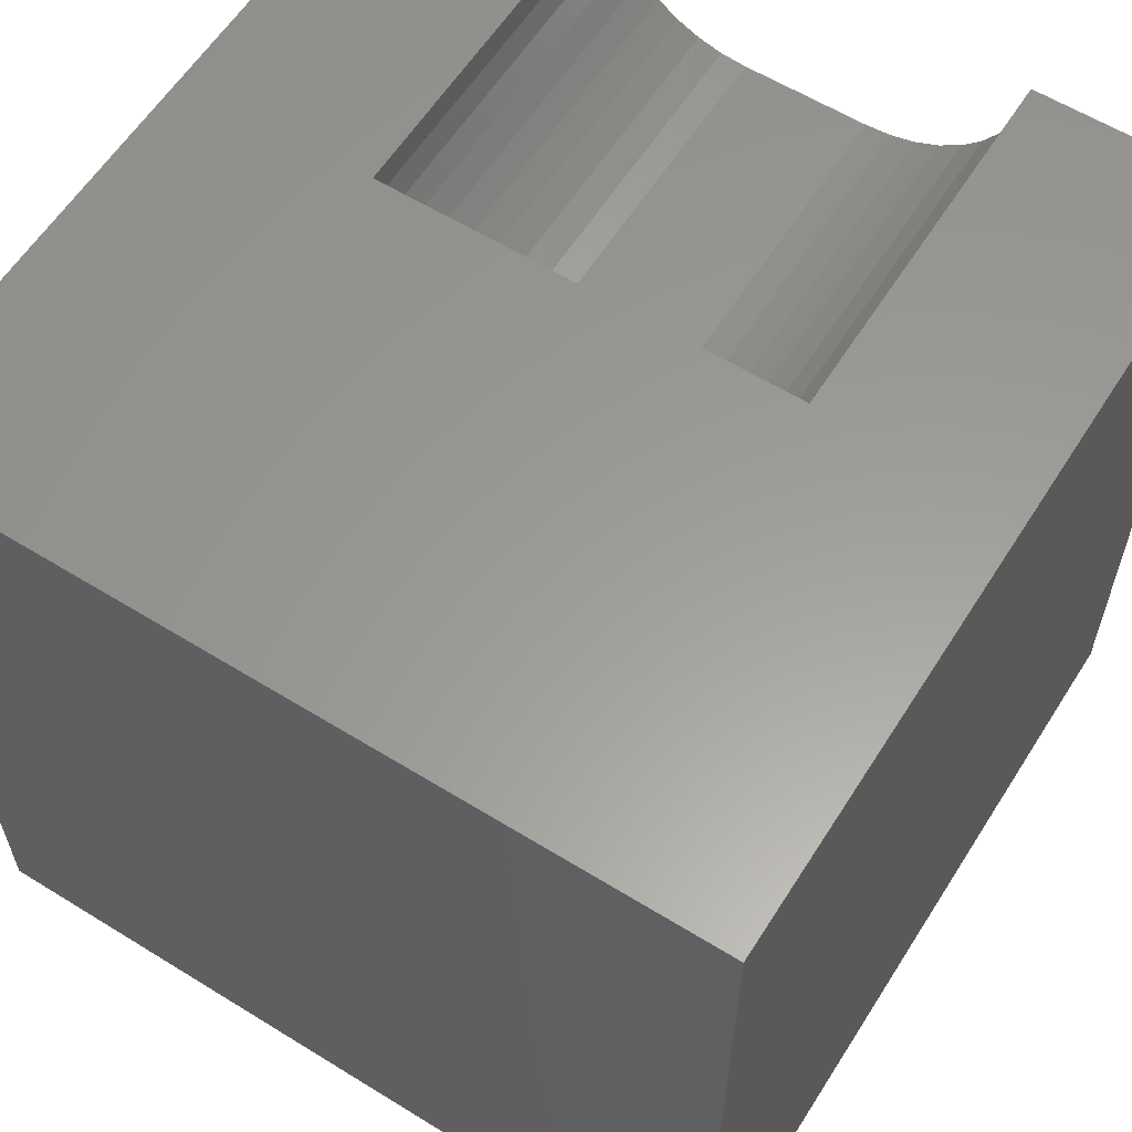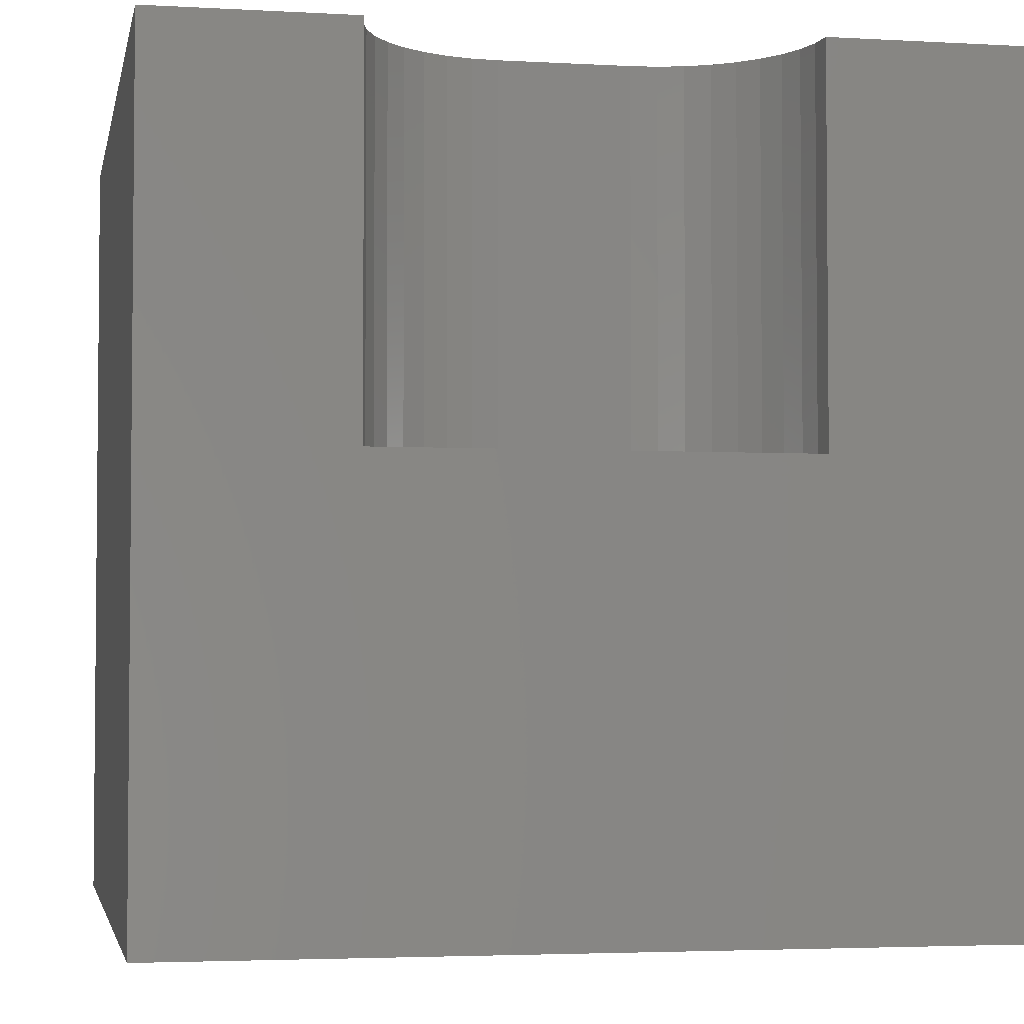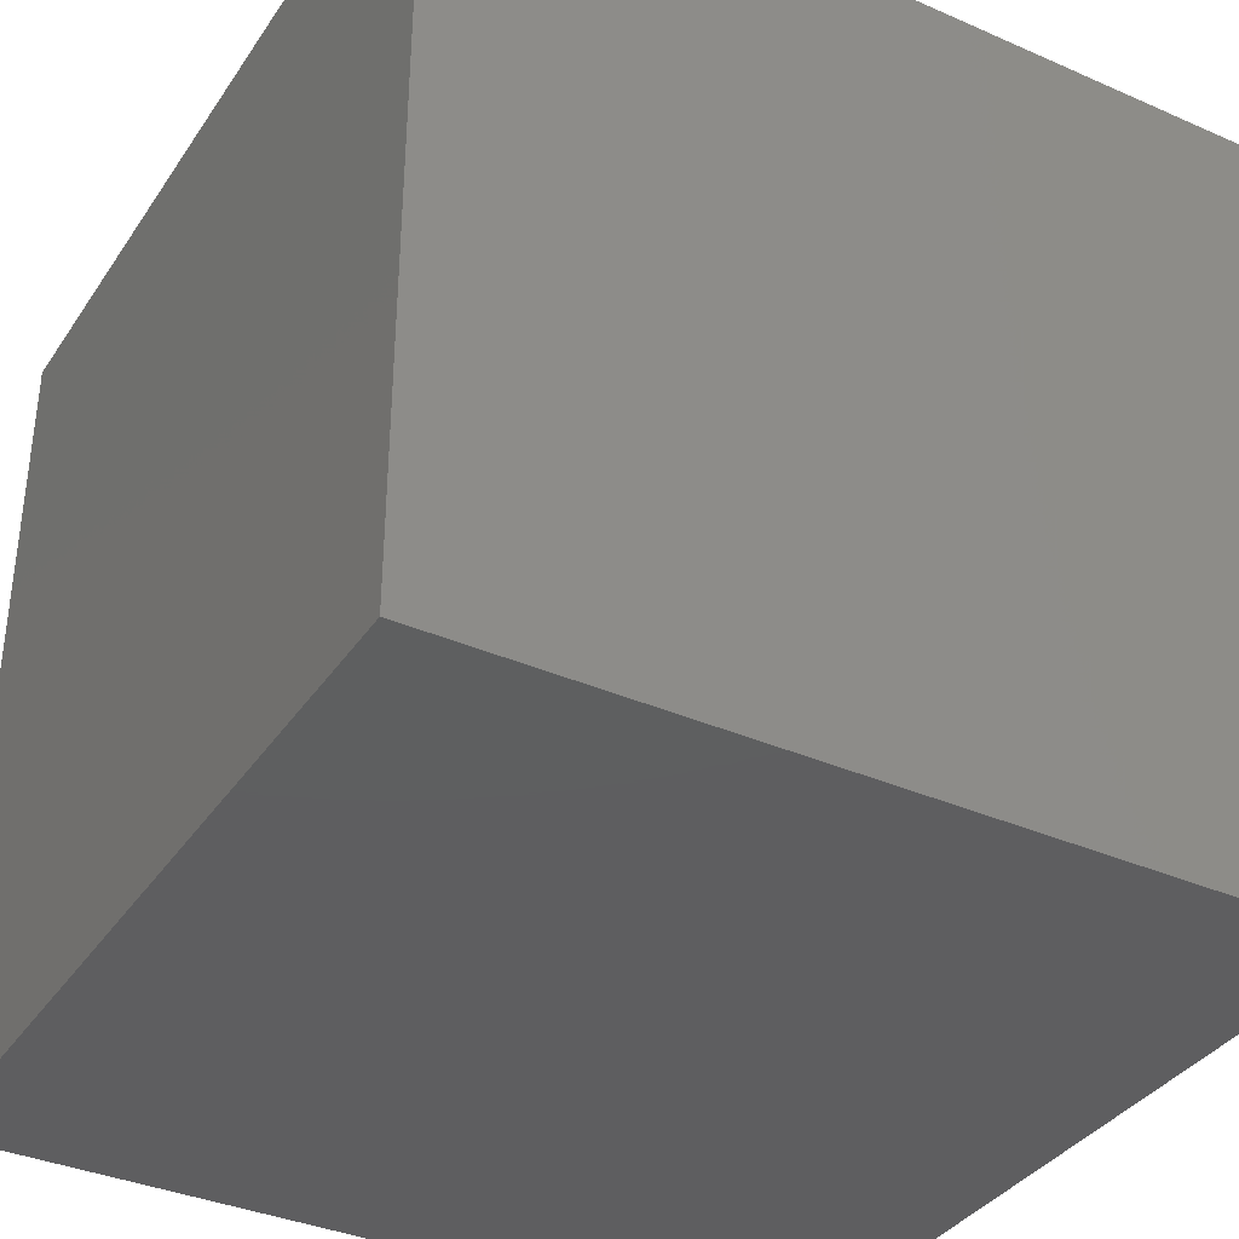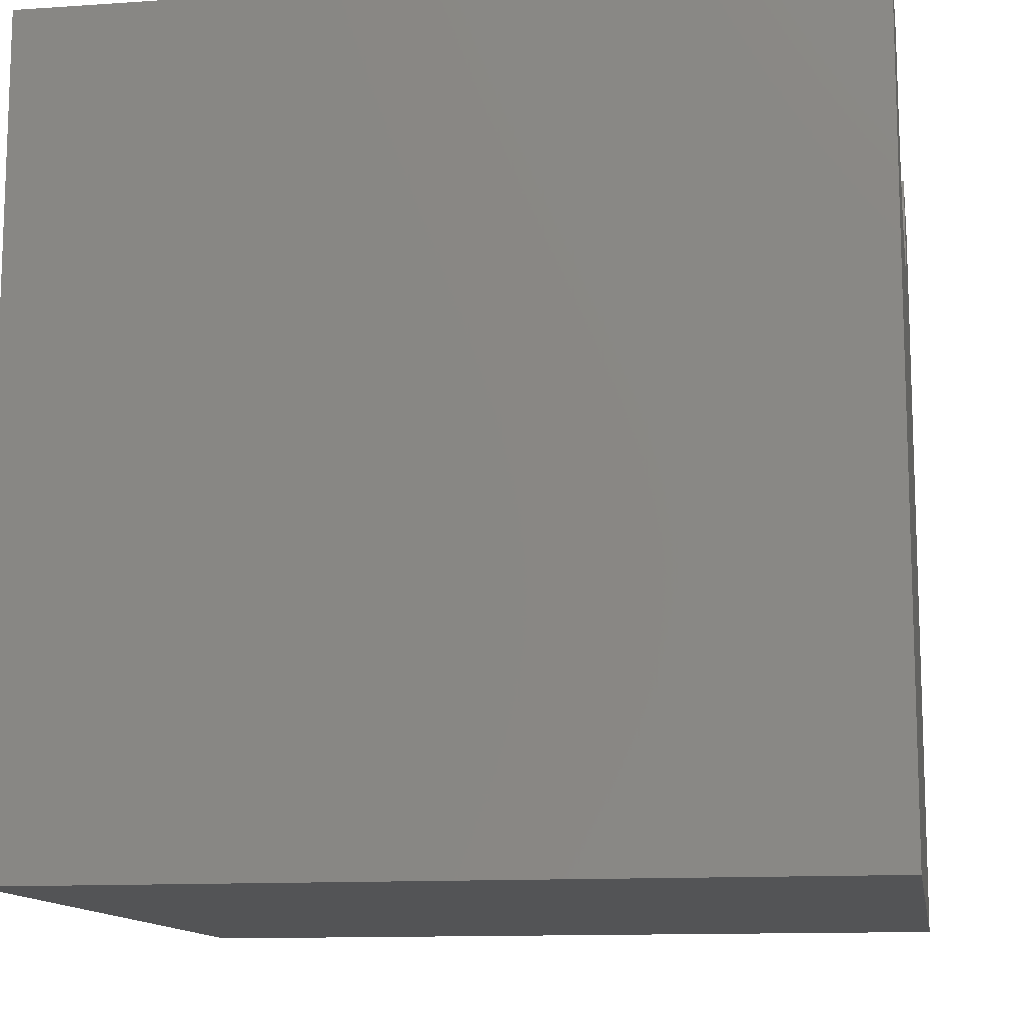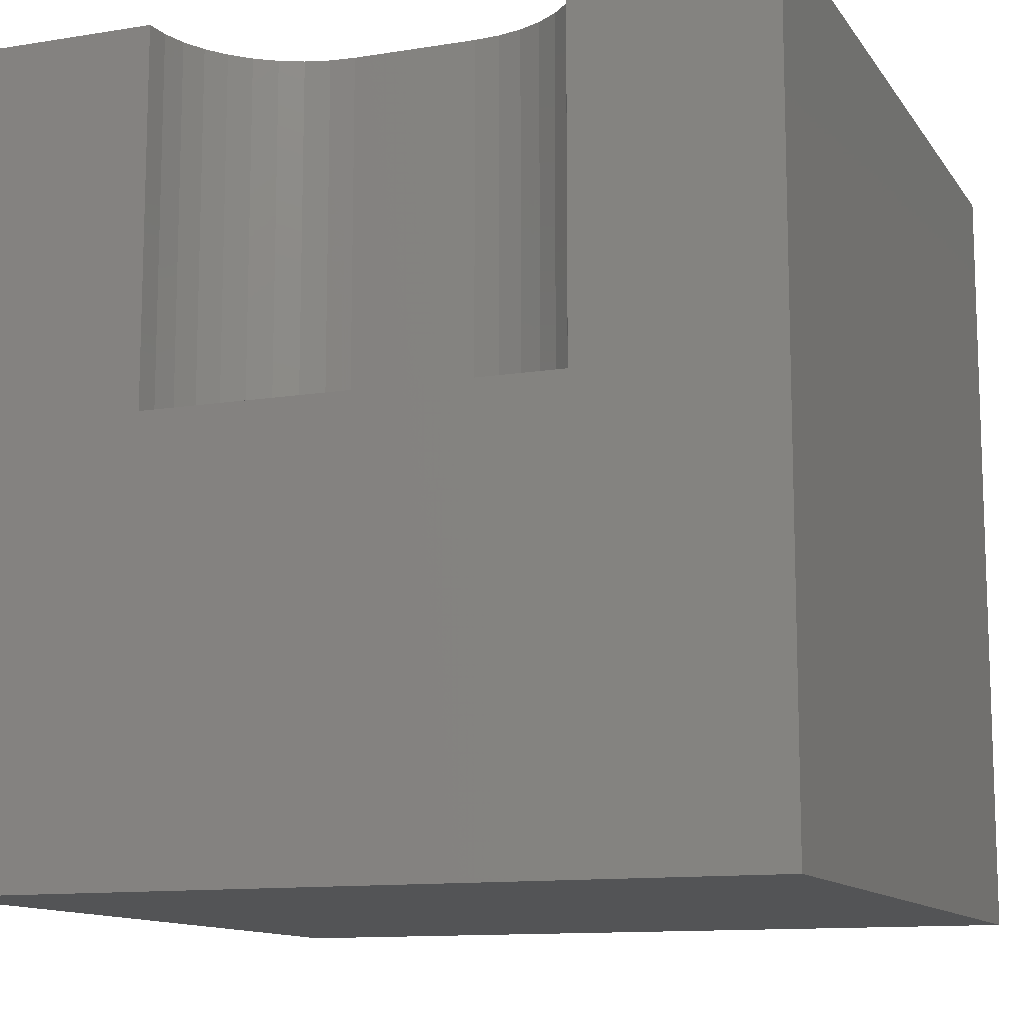
<metadata>
{"format":"stl","ext":"stl","renderer":"f3d","projection":"perspective","resolution":1024,"background":"white","views":[{"elev":60.0,"azim":-147.7,"up":"+Y"},{"elev":-3.4,"azim":169.1,"up":"+Z"},{"elev":-36.4,"azim":60.3,"up":"+Z"},{"elev":-12.3,"azim":-80.8,"up":"+Y"},{"elev":-11.9,"azim":-158.8,"up":"+Z"}]}
</metadata>
<code>
# stl→obj: 48 verts, 92 faces
v 0 10 10
v 0 10 0
v 0 0 10
v 0 0 0
v 2.456 9.689 10
v 2.428 10 10
v 7.572 10 10
v 7.544 9.689 10
v 10 10 10
v 7.463 9.387 10
v 10 0 10
v 7.331 9.103 10
v 7.152 8.847 10
v 6.931 8.626 10
v 6.675 8.447 10
v 6.391 8.315 10
v 3.069 8.626 10
v 2.848 8.847 10
v 2.669 9.103 10
v 2.537 9.387 10
v 3.91 8.234 10
v 3.609 8.315 10
v 3.325 8.447 10
v 6.09 8.234 10
v 5.778 8.206 10
v 4.222 8.206 10
v 10 10 0
v 10 0 0
v 7.572 10 5.375
v 2.428 10 5.375
v 2.456 9.689 5.375
v 2.537 9.387 5.375
v 2.669 9.103 5.375
v 2.848 8.847 5.375
v 3.069 8.626 5.375
v 3.325 8.447 5.375
v 3.609 8.315 5.375
v 3.91 8.234 5.375
v 4.222 8.206 5.375
v 5.778 8.206 5.375
v 6.09 8.234 5.375
v 6.391 8.315 5.375
v 6.675 8.447 5.375
v 6.931 8.626 5.375
v 7.152 8.847 5.375
v 7.331 9.103 5.375
v 7.463 9.387 5.375
v 7.544 9.689 5.375
f 1 2 3
f 3 2 4
f 5 6 1
f 7 8 9
f 9 8 10
f 9 10 11
f 11 10 12
f 11 12 13
f 13 14 11
f 11 14 15
f 11 15 16
f 17 18 3
f 3 18 19
f 3 19 1
f 1 19 20
f 1 20 5
f 21 22 3
f 3 22 23
f 3 23 17
f 16 24 11
f 11 24 25
f 11 25 3
f 3 25 26
f 3 26 21
f 27 9 28
f 28 9 11
f 2 27 4
f 4 27 28
f 7 9 29
f 29 9 27
f 29 27 30
f 30 27 2
f 30 2 6
f 6 2 1
f 28 11 4
f 4 11 3
f 30 6 5
f 30 5 31
f 31 5 20
f 31 20 32
f 32 20 19
f 32 19 33
f 33 19 18
f 33 18 34
f 34 18 17
f 34 17 35
f 35 17 23
f 35 23 36
f 36 23 22
f 36 22 37
f 37 22 21
f 37 21 38
f 38 21 26
f 38 26 39
f 40 25 24
f 40 24 41
f 41 24 16
f 41 16 42
f 42 16 15
f 42 15 43
f 43 15 14
f 43 14 44
f 44 14 13
f 44 13 45
f 45 13 12
f 45 12 46
f 46 12 10
f 46 10 47
f 47 10 8
f 47 8 48
f 48 8 7
f 48 7 29
f 31 32 39
f 29 40 41
f 40 29 39
f 39 29 30
f 39 30 31
f 37 34 36
f 36 34 35
f 32 33 39
f 39 33 34
f 39 34 38
f 38 34 37
f 41 42 29
f 29 42 43
f 29 43 44
f 44 45 29
f 29 45 46
f 29 46 48
f 48 46 47
f 40 39 25
f 25 39 26

</code>
